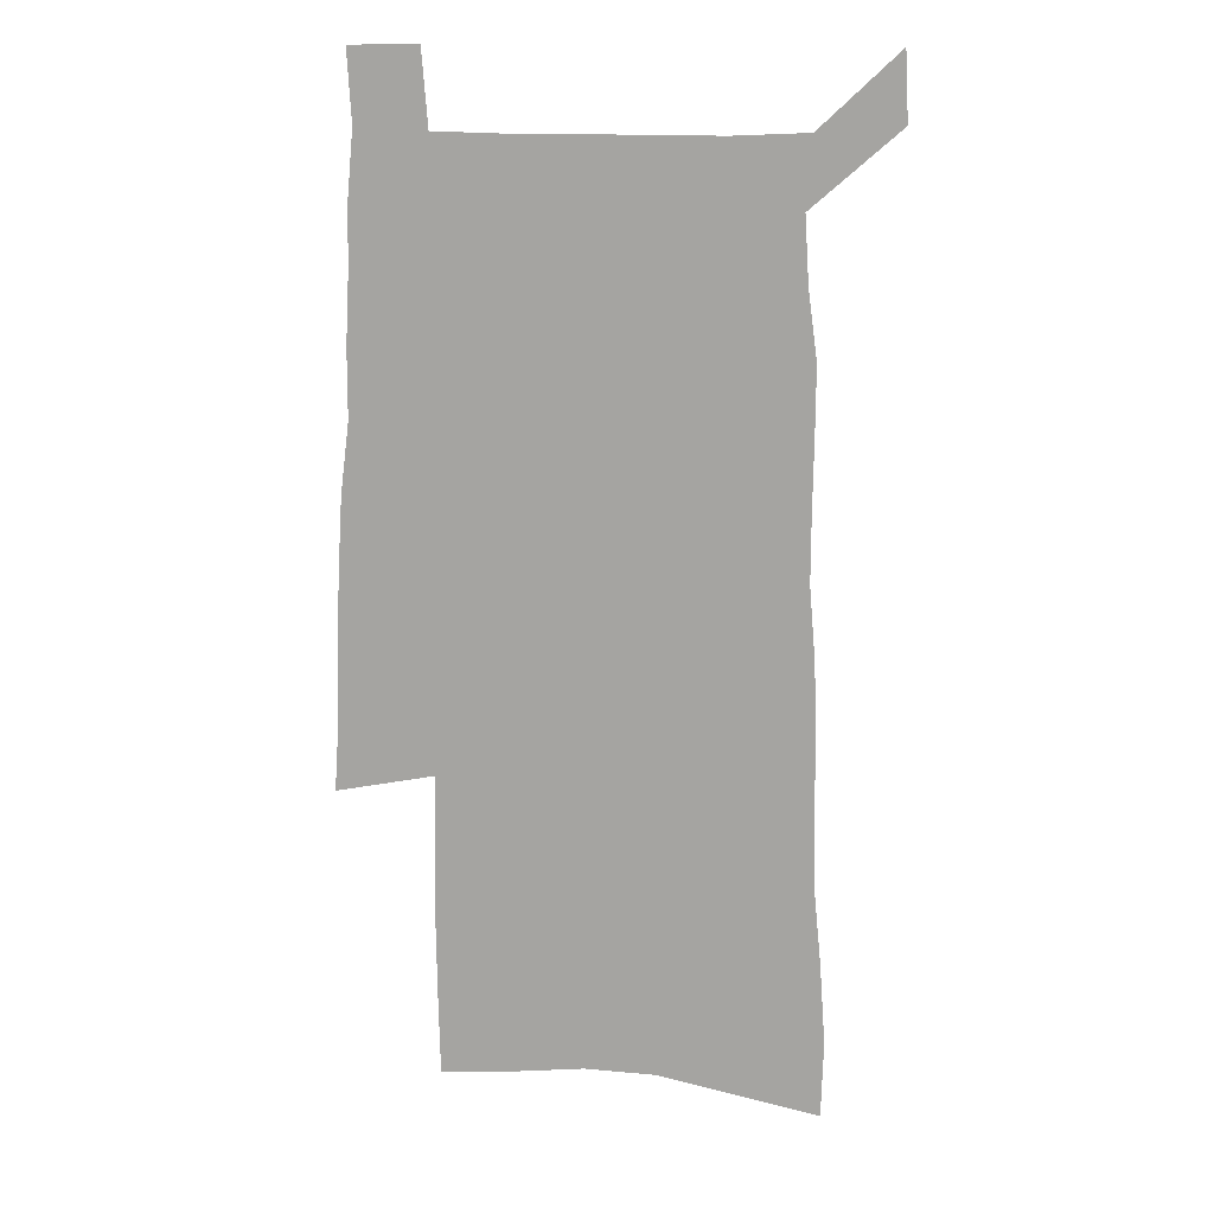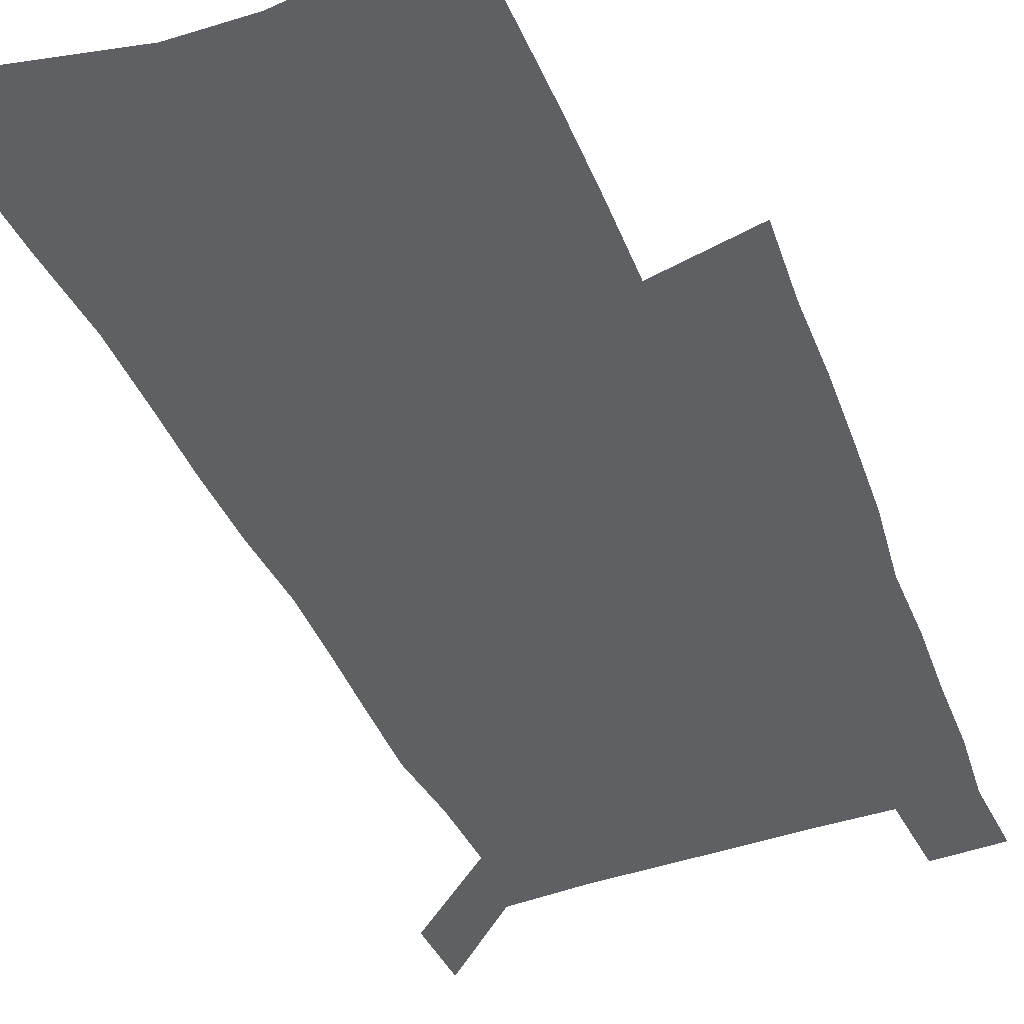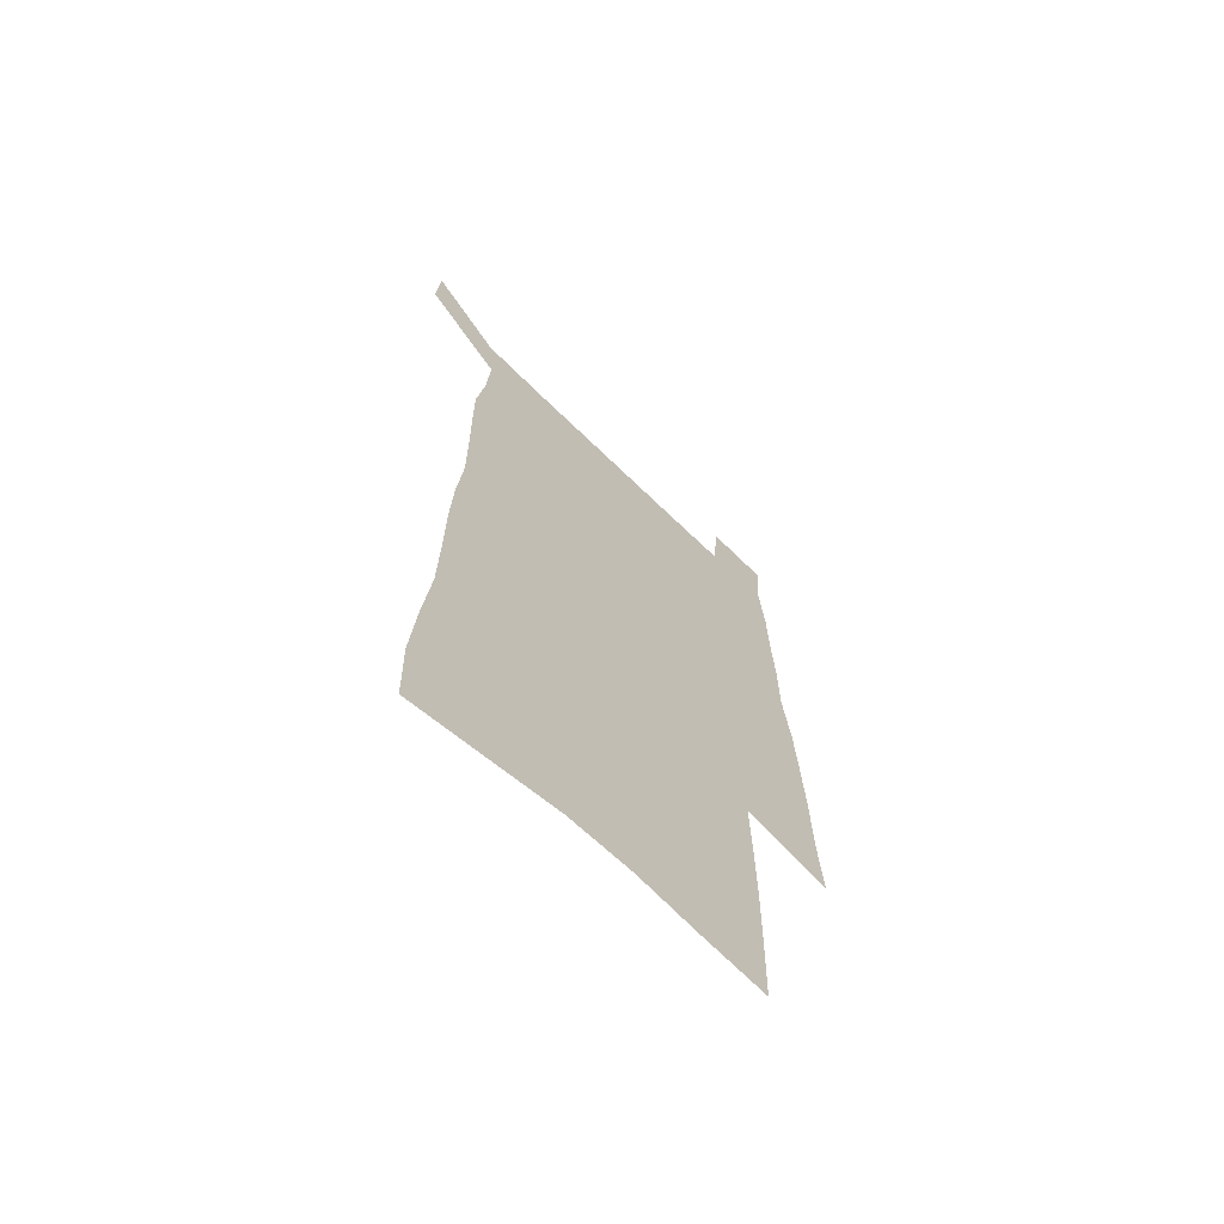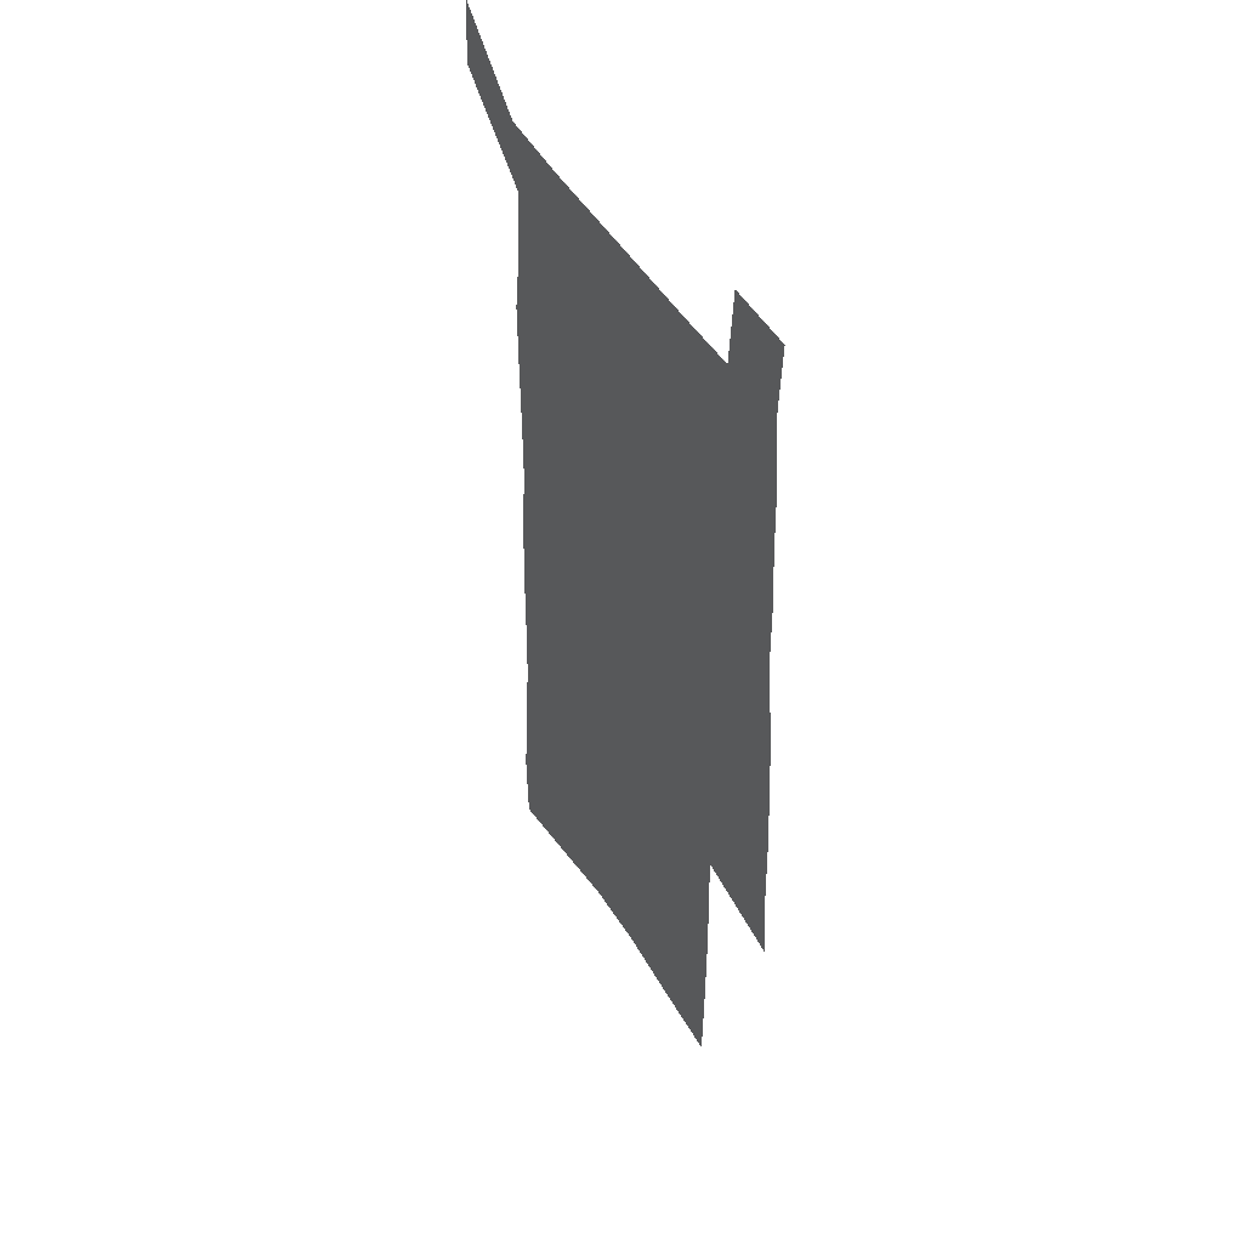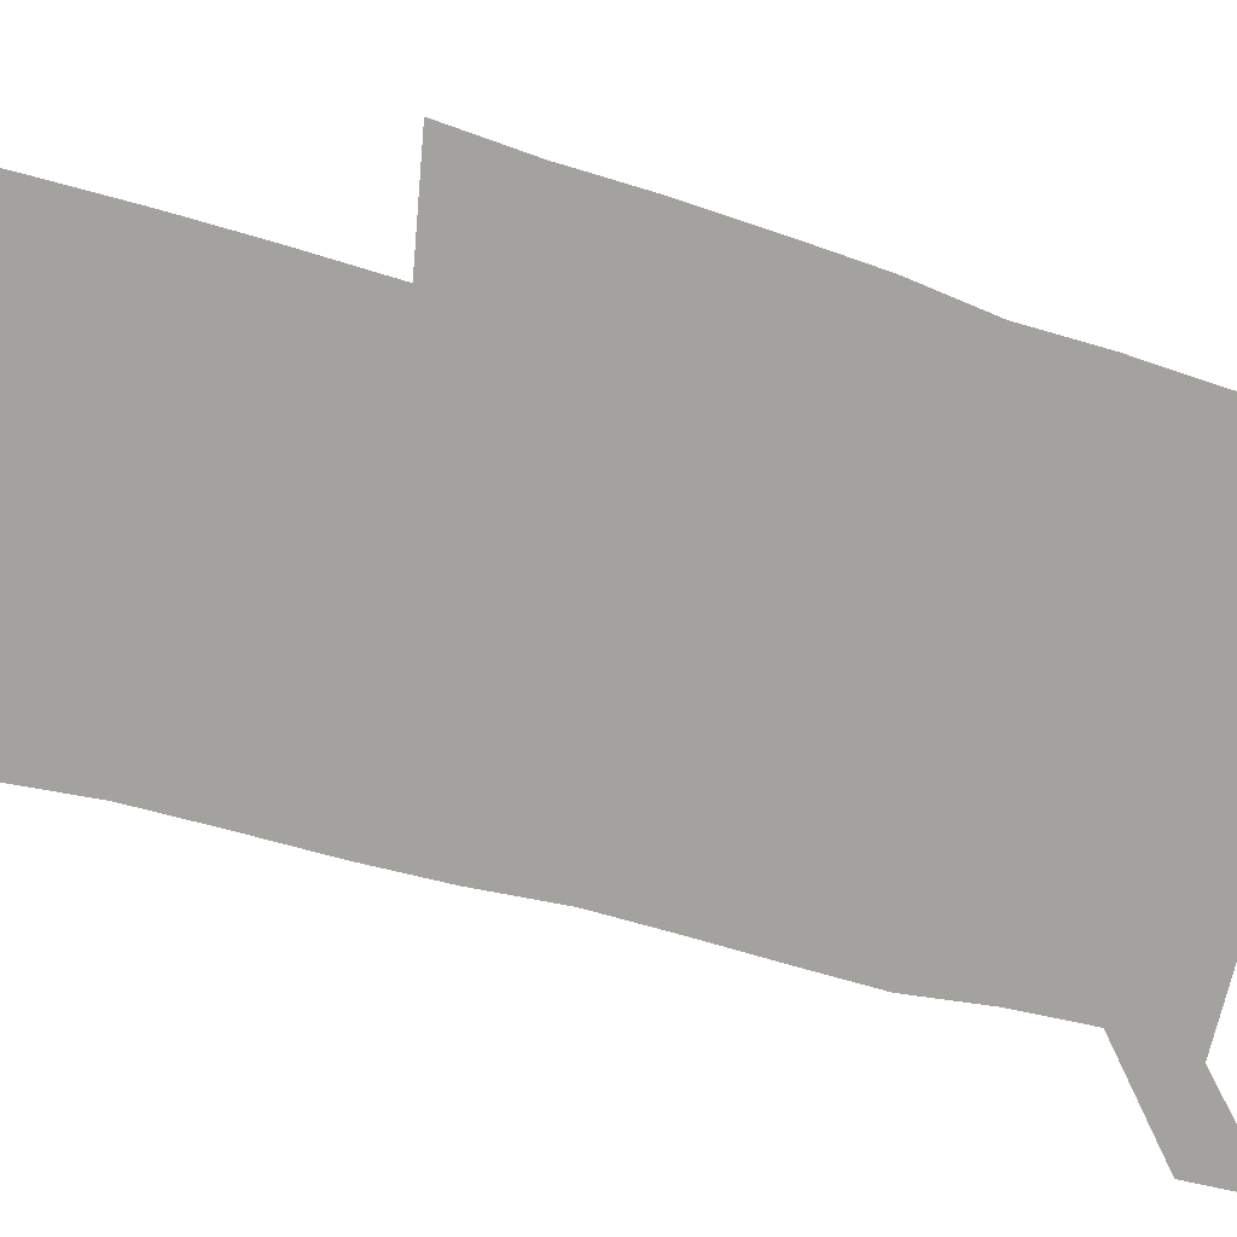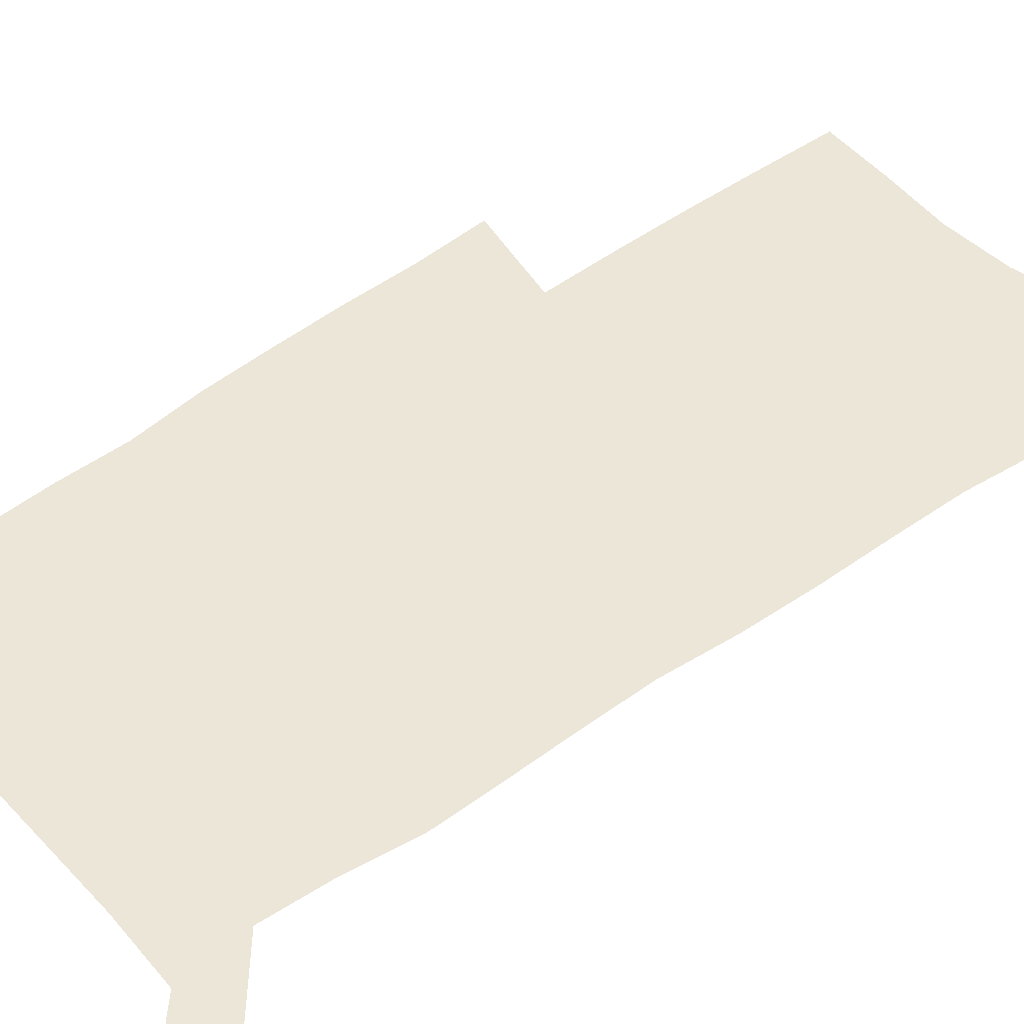
<metadata>
{"format":"obj","ext":"obj","renderer":"f3d","projection":"perspective","resolution":1024,"background":"white","views":[{"elev":15.4,"azim":-173.6,"up":"+Y"},{"elev":-44.8,"azim":22.1,"up":"+Z"},{"elev":-67.7,"azim":-44.4,"up":"+Y"},{"elev":47.6,"azim":60.6,"up":"+Y"},{"elev":-72.6,"azim":74.2,"up":"+Z"},{"elev":46.3,"azim":-130.0,"up":"+Z"}]}
</metadata>
<code>
v 449.6 565 0
v 451.1 593 0
v 472 166.8 0
v 471.1 199.3 0
v 473.5 233.9 0
v 476.8 267.9 0
v 477.3 299.3 0
v 477.5 330 0
v 478.6 360.5 0
v 481.2 391.2 0
v 481.1 420.1 0
v 480.7 448.8 0
v 480.5 477.2 0
v 484.3 505.6 0
v 486 533.3 0
v 483.7 562.3 0
v 505.7 174.2 0
v 511.8 213.3 0
v 512.3 244.5 0
v 512.7 275.2 0
v 512.8 305.5 0
v 513.5 335.8 0
v 513.4 365 0
v 515.5 394.7 0
v 514.6 422.6 0
v 515.8 450.8 0
v 516.4 478.2 0
v 515.9 505.6 0
v 516 532.9 0
v 514.8 560.9 0
v 539.4 181.5 0
v 541.1 215.7 0
v 543.1 249.2 0
v 542.9 278.4 0
v 543.4 308.8 0
v 543.5 338.4 0
v 544 367.9 0
v 543.9 396.1 0
v 544.8 424.4 0
v 544.7 451.6 0
v 543.8 478.8 0
v 544.8 505.9 0
v 544.3 532.9 0
v 543.2 561 0
v 569.3 182.7 0
v 570.4 219.2 0
v 570.9 250.5 0
v 571.2 278.2 0
v 572 310.5 0
v 572.1 339.9 0
v 572.1 368.9 0
v 572.1 397.3 0
v 572.1 424.9 0
v 572 452.3 0
v 572.3 479.6 0
v 572.2 506.1 0
v 572 532.6 0
v 571.1 561.1 0
v 599 179.8 0
v 598.8 217.3 0
v 599.7 248 0
v 599.7 280.3 0
v 600.2 309.7 0
v 600.5 338.8 0
v 599.6 369.6 0
v 599.6 397.4 0
v 599.4 425.2 0
v 599.5 452.6 0
v 599 479.9 0
v 598.9 506.5 0
v 598.9 533.4 0
v 598.8 561.1 0
v 628.9 178 0
v 629.6 211.1 0
v 630 243.3 0
v 629.8 275.8 0
v 629.2 307.8 0
v 629.8 337.5 0
v 628.9 367.4 0
v 628.2 396.2 0
v 628.8 424.3 0
v 627.7 452.6 0
v 627.6 480 0
v 628 507.4 0
v 626.6 534.6 0
v 626.5 561.7 0
v 628.9 593.5 0
v 669.8 299.9 0
v 667.7 331.4 0
v 667.1 361.9 0
v 665.7 392.2 0
v 663.9 421.9 0
v 660.2 451.7 0
v 660 480.1 0
v 658.6 508.2 0
v 657.9 536 0
v 655.3 563.5 0
v 657 592.9 0
f 15 16 1
f 1 16 2
f 3 17 4
f 17 18 4
f 4 18 5
f 18 19 5
f 5 19 6
f 19 20 6
f 6 20 7
f 20 21 7
f 7 21 8
f 21 22 8
f 8 22 9
f 22 23 9
f 9 23 10
f 23 24 10
f 10 24 11
f 24 25 11
f 11 25 12
f 25 26 12
f 12 26 13
f 26 27 13
f 13 27 14
f 27 28 14
f 14 28 15
f 28 29 15
f 15 29 16
f 29 30 16
f 17 31 18
f 31 32 18
f 18 32 19
f 32 33 19
f 19 33 20
f 33 34 20
f 20 34 21
f 34 35 21
f 21 35 22
f 35 36 22
f 22 36 23
f 36 37 23
f 23 37 24
f 37 38 24
f 24 38 25
f 38 39 25
f 25 39 26
f 39 40 26
f 26 40 27
f 40 41 27
f 27 41 28
f 41 42 28
f 28 42 29
f 42 43 29
f 29 43 30
f 43 44 30
f 31 45 32
f 45 46 32
f 32 46 33
f 46 47 33
f 33 47 34
f 47 48 34
f 34 48 35
f 48 49 35
f 35 49 36
f 49 50 36
f 36 50 37
f 50 51 37
f 37 51 38
f 51 52 38
f 38 52 39
f 52 53 39
f 39 53 40
f 53 54 40
f 40 54 41
f 54 55 41
f 41 55 42
f 55 56 42
f 42 56 43
f 56 57 43
f 43 57 44
f 57 58 44
f 45 59 46
f 59 60 46
f 46 60 47
f 60 61 47
f 47 61 48
f 61 62 48
f 48 62 49
f 62 63 49
f 49 63 50
f 63 64 50
f 50 64 51
f 64 65 51
f 51 65 52
f 65 66 52
f 52 66 53
f 66 67 53
f 53 67 54
f 67 68 54
f 54 68 55
f 68 69 55
f 55 69 56
f 69 70 56
f 56 70 57
f 70 71 57
f 57 71 58
f 71 72 58
f 59 73 60
f 73 74 60
f 60 74 61
f 74 75 61
f 61 75 62
f 75 76 62
f 62 76 63
f 76 77 63
f 63 77 64
f 77 78 64
f 64 78 65
f 78 79 65
f 65 79 66
f 79 80 66
f 66 80 67
f 80 81 67
f 67 81 68
f 81 82 68
f 68 82 69
f 82 83 69
f 69 83 70
f 83 84 70
f 70 84 71
f 84 85 71
f 71 85 72
f 85 86 72
f 77 88 78
f 88 89 78
f 78 89 79
f 89 90 79
f 79 90 80
f 90 91 80
f 80 91 81
f 91 92 81
f 81 92 82
f 92 93 82
f 82 93 83
f 93 94 83
f 83 94 84
f 94 95 84
f 84 95 85
f 95 96 85
f 85 96 86
f 96 97 86
f 86 97 87
f 97 98 87

</code>
